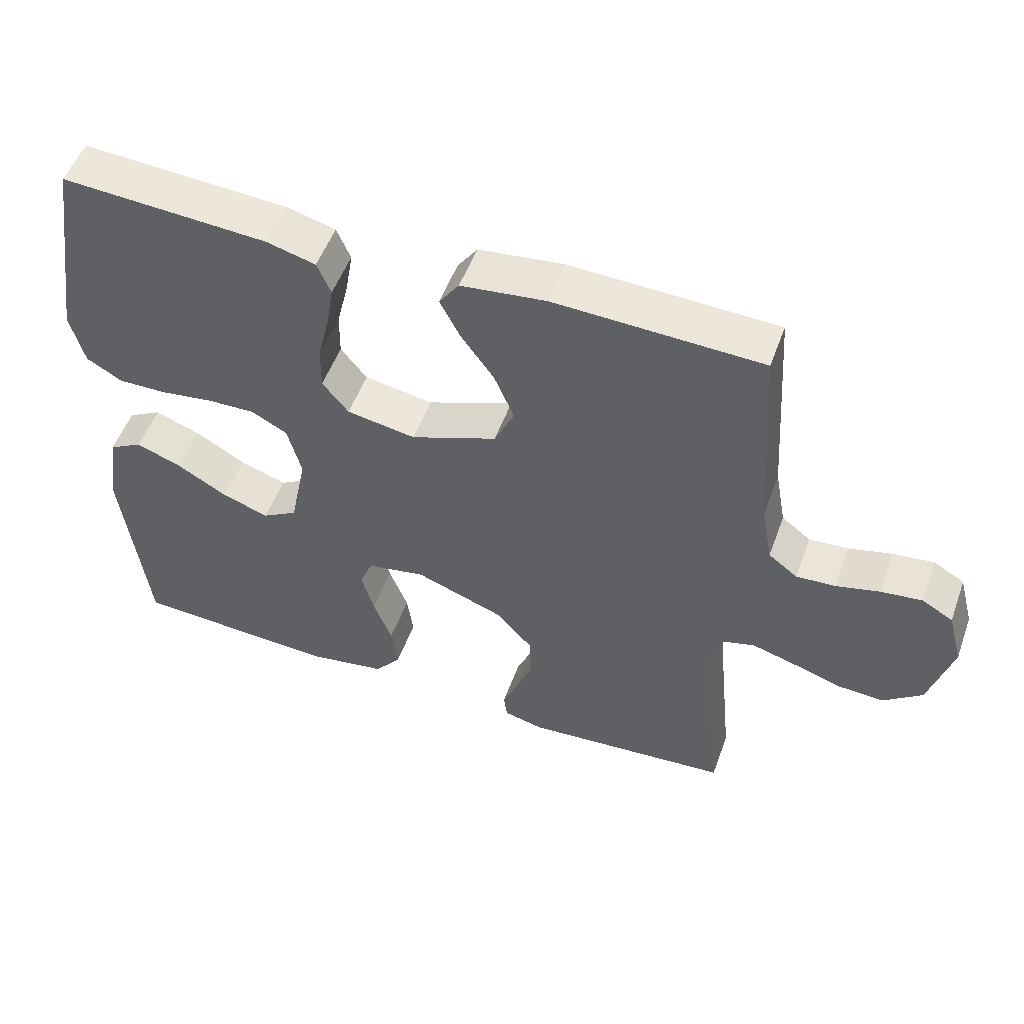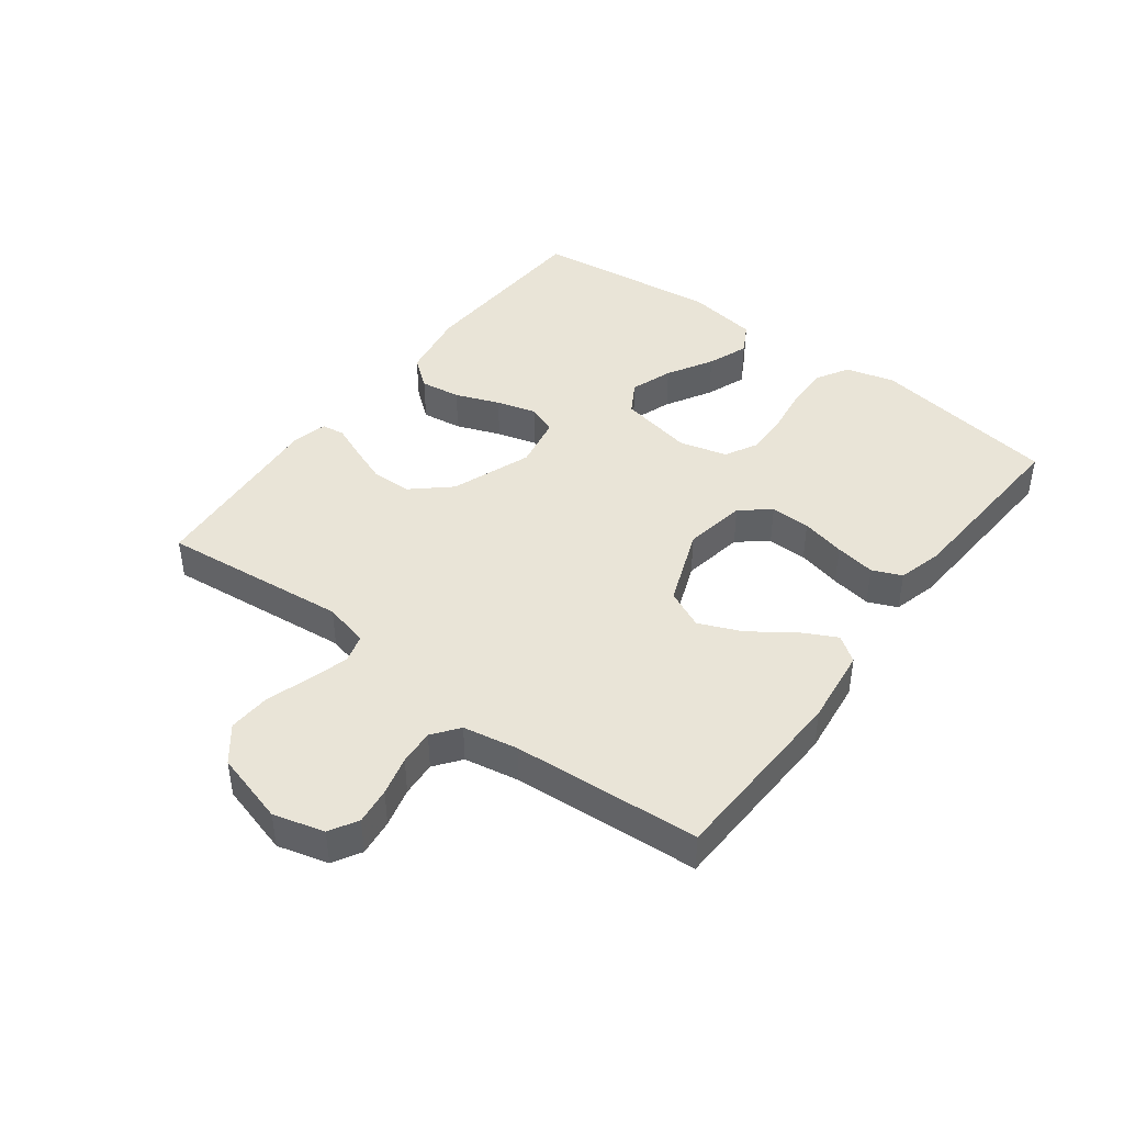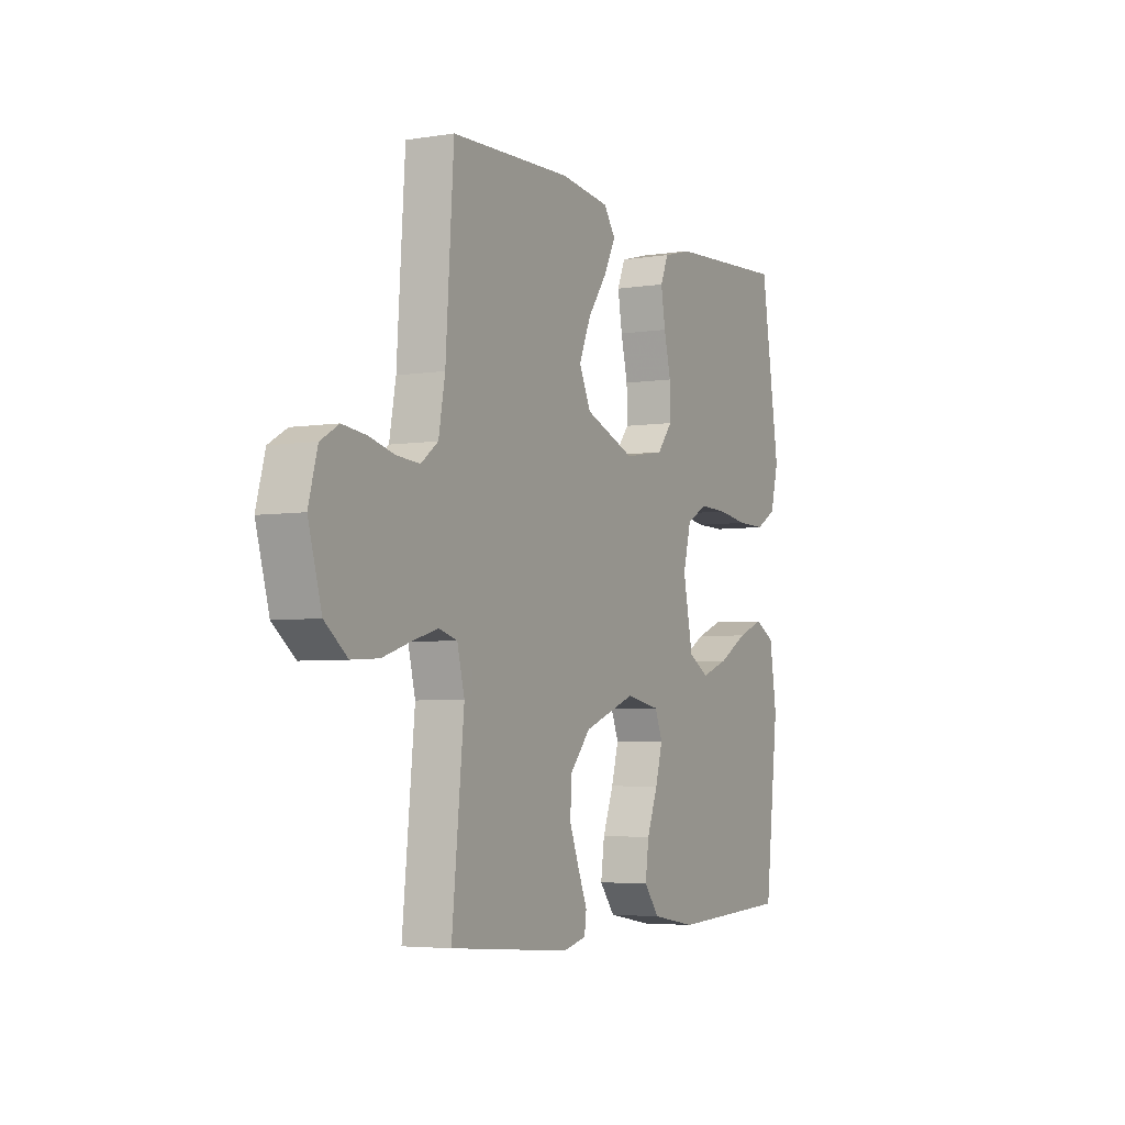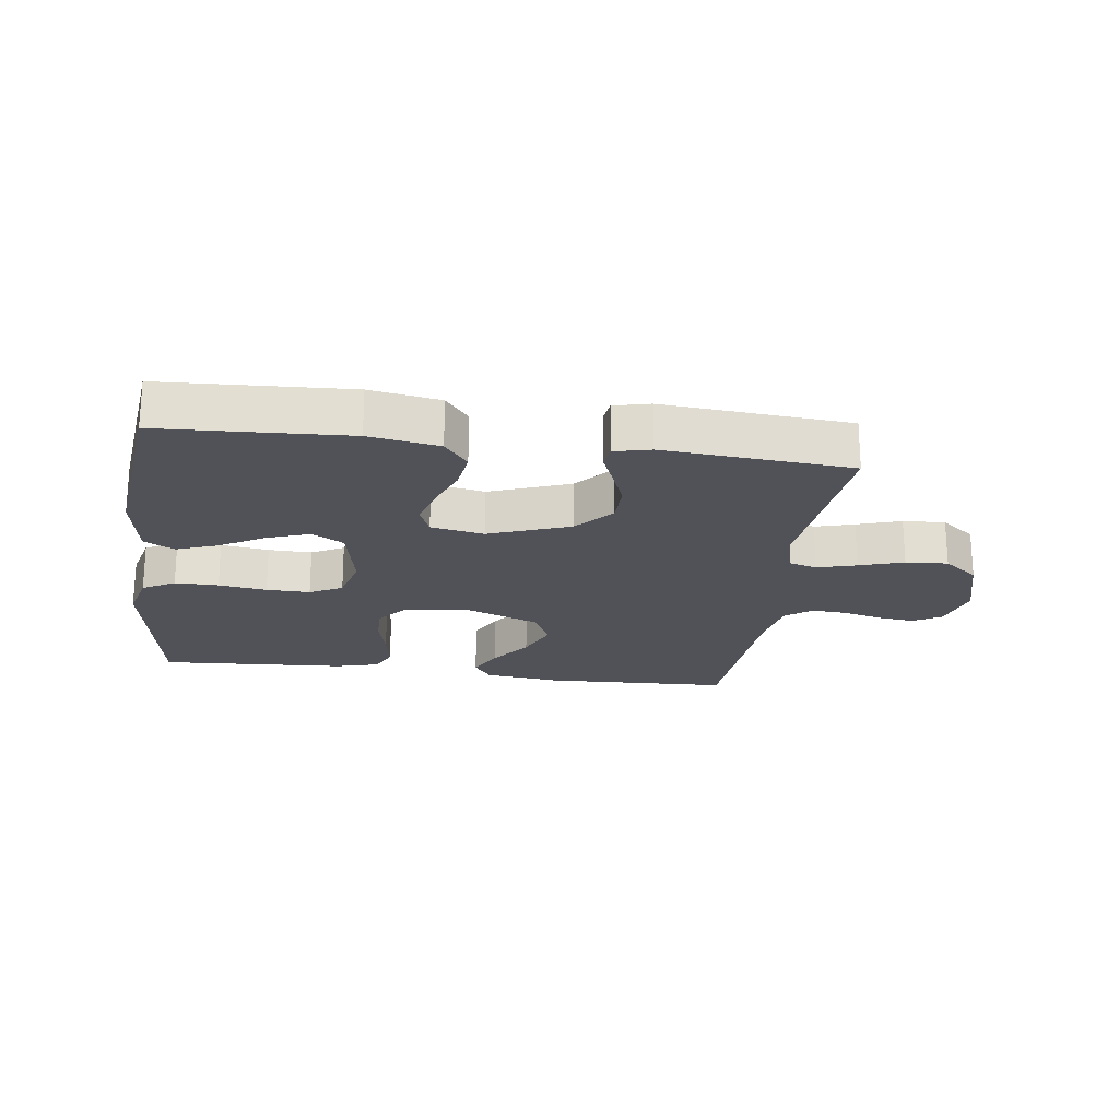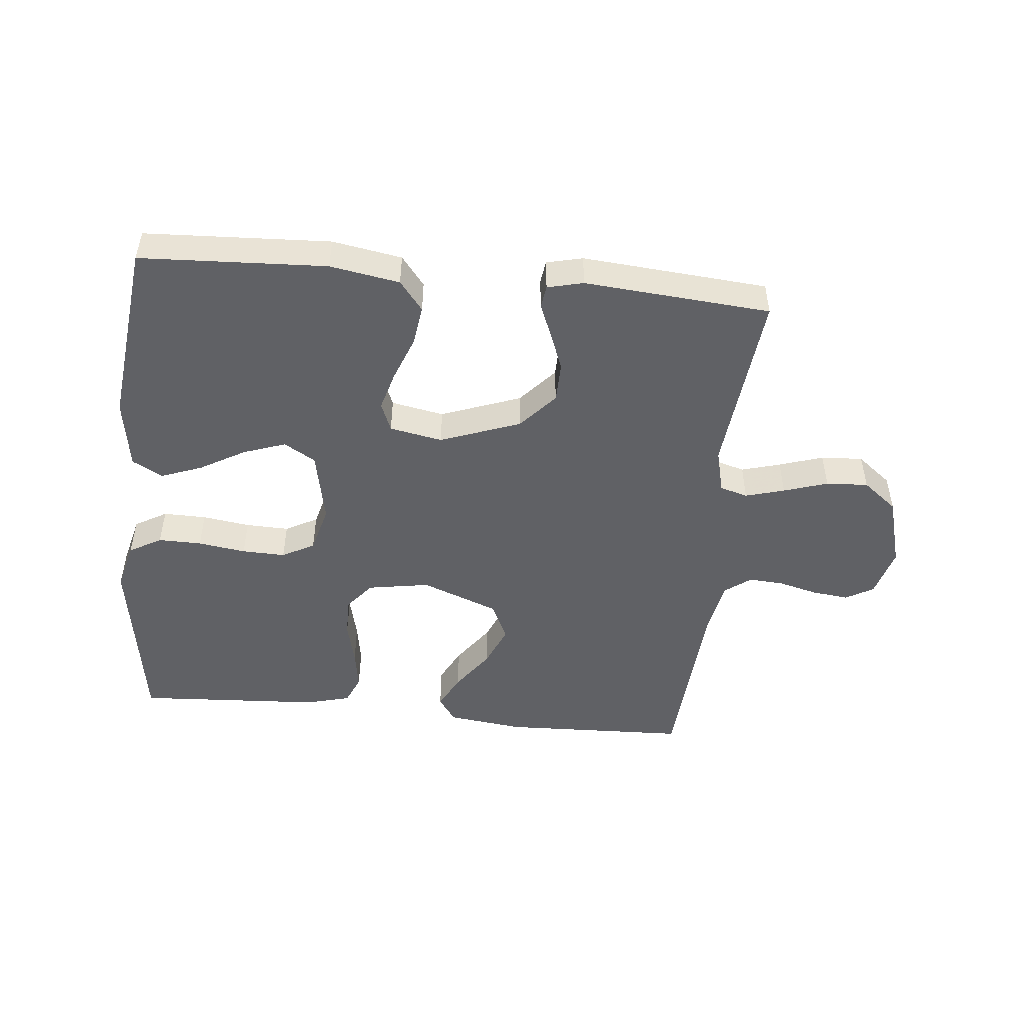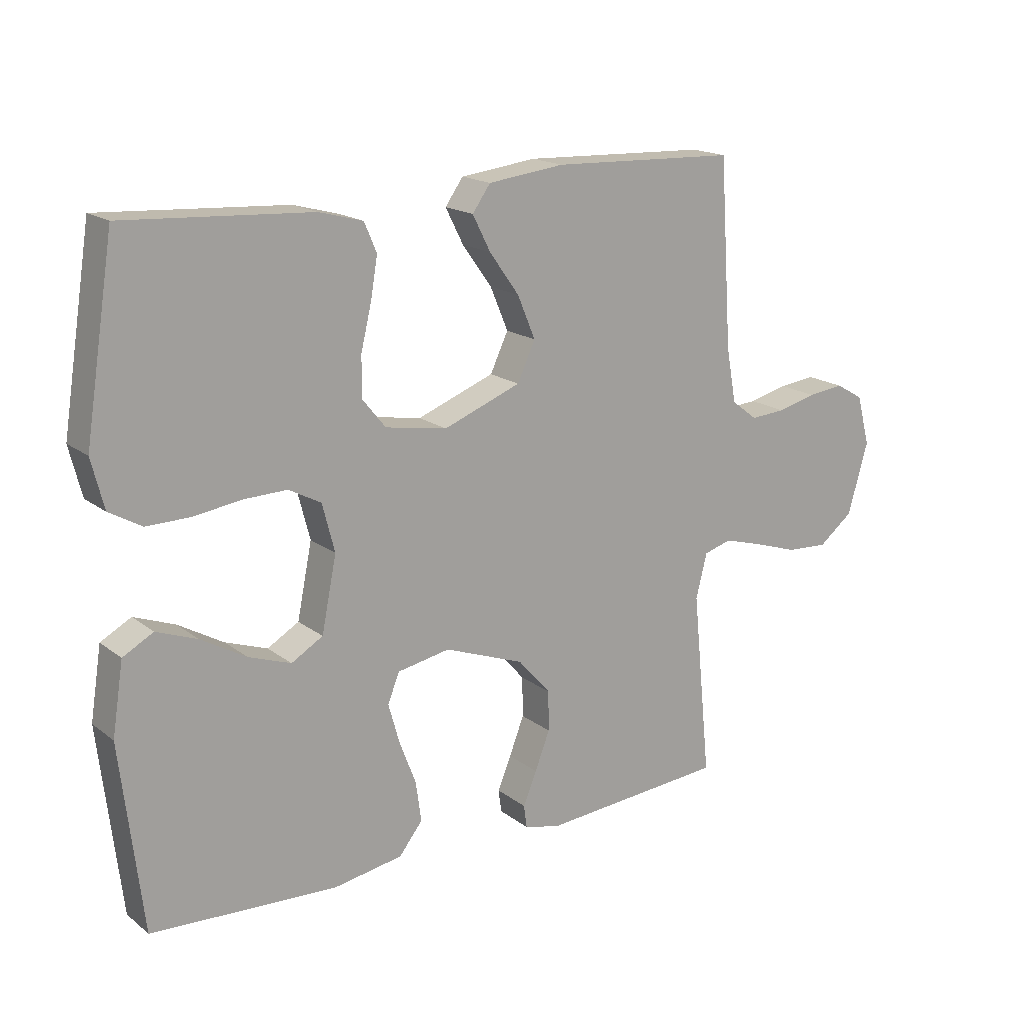
<metadata>
{"format":"obj","ext":"obj","renderer":"f3d","projection":"perspective","resolution":1024,"background":"white","views":[{"elev":52.4,"azim":-160.2,"up":"+Z"},{"elev":43.3,"azim":-53.1,"up":"+Y"},{"elev":-4.5,"azim":-62.8,"up":"+Z"},{"elev":-21.4,"azim":172.3,"up":"+Y"},{"elev":-48.8,"azim":174.2,"up":"+Y"},{"elev":17.4,"azim":145.5,"up":"+Z"}]}
</metadata>
<code>
v 0.5 0.07 0.5
v 0.547 0.07 0.2
v 0.527 0.07 0.121
v 0.475 0.07 0.091
v 0.405 0.07 0.092
v 0.328 0.07 0.103
v 0.258 0.07 0.105
v 0.206 0.07 0.077
v 0.186 0.07 0
v 0.21 0.07 -0.119
v 0.261 0.07 -0.149
v 0.329 0.07 -0.125
v 0.402 0.07 -0.083
v 0.468 0.07 -0.058
v 0.517 0.07 -0.085
v 0.535 0.07 -0.2
v 0.5 0.07 -0.5
v 0.2 0.07 -0.515
v 0.088 0.07 -0.496
v 0.05 0.07 -0.448
v 0.059 0.07 -0.383
v 0.086 0.07 -0.312
v 0.104 0.07 -0.248
v 0.085 0.07 -0.201
v 0 0.07 -0.185
v -0.129 0.07 -0.233
v -0.182 0.07 -0.293
v -0.183 0.07 -0.358
v -0.159 0.07 -0.42
v -0.137 0.07 -0.473
v -0.142 0.07 -0.51
v -0.2 0.07 -0.524
v -0.5 0.07 -0.5
v -0.47 0.07 -0.2
v -0.488 0.07 -0.128
v -0.533 0.07 -0.115
v -0.596 0.07 -0.133
v -0.667 0.07 -0.156
v -0.735 0.07 -0.16
v -0.791 0.07 -0.116
v -0.824 0.07 0
v -0.802 0.07 0.081
v -0.757 0.07 0.107
v -0.698 0.07 0.1
v -0.635 0.07 0.084
v -0.578 0.07 0.08
v -0.536 0.07 0.112
v -0.52 0.07 0.2
v -0.5 0.07 0.5
v -0.2 0.07 0.511
v -0.077 0.07 0.496
v -0.048 0.07 0.455
v -0.077 0.07 0.398
v -0.125 0.07 0.331
v -0.154 0.07 0.262
v -0.125 0.07 0.2
v 0 0.07 0.152
v 0.1 0.07 0.169
v 0.138 0.07 0.216
v 0.137 0.07 0.28
v 0.12 0.07 0.351
v 0.109 0.07 0.416
v 0.129 0.07 0.463
v 0.2 0.07 0.482
v 0.5 0 0.5
v 0.547 0 0.2
v 0.527 0 0.121
v 0.475 0 0.091
v 0.405 0 0.092
v 0.328 0 0.103
v 0.258 0 0.105
v 0.206 0 0.077
v 0.186 0 0
v 0.21 0 -0.119
v 0.261 0 -0.149
v 0.329 0 -0.125
v 0.402 0 -0.083
v 0.468 0 -0.058
v 0.517 0 -0.085
v 0.535 0 -0.2
v 0.5 0 -0.5
v 0.2 0 -0.515
v 0.088 0 -0.496
v 0.05 0 -0.448
v 0.059 0 -0.383
v 0.086 0 -0.312
v 0.104 0 -0.248
v 0.085 0 -0.201
v 0 0 -0.185
v -0.129 0 -0.233
v -0.182 0 -0.293
v -0.183 0 -0.358
v -0.159 0 -0.42
v -0.137 0 -0.473
v -0.142 0 -0.51
v -0.2 0 -0.524
v -0.5 0 -0.5
v -0.47 0 -0.2
v -0.488 0 -0.128
v -0.533 0 -0.115
v -0.596 0 -0.133
v -0.667 0 -0.156
v -0.735 0 -0.16
v -0.791 0 -0.116
v -0.824 0 0
v -0.802 0 0.081
v -0.757 0 0.107
v -0.698 0 0.1
v -0.635 0 0.084
v -0.578 0 0.08
v -0.536 0 0.112
v -0.52 0 0.2
v -0.5 0 0.5
v -0.2 0 0.511
v -0.077 0 0.496
v -0.048 0 0.455
v -0.077 0 0.398
v -0.125 0 0.331
v -0.154 0 0.262
v -0.125 0 0.2
v 0 0 0.152
v 0.1 0 0.169
v 0.138 0 0.216
v 0.137 0 0.28
v 0.12 0 0.351
v 0.109 0 0.416
v 0.129 0 0.463
v 0.2 0 0.482
f 4 5 6
f 3 4 6
f 2 3 6
f 1 2 6
f 64 1 6
f 63 64 6
f 62 63 6
f 61 62 6
f 60 61 6
f 59 60 6 7
f 58 59 7 8
f 57 58 8 9
f 56 57 9 10
f 52 53 54
f 51 52 54
f 50 51 54
f 49 50 54
f 48 49 54
f 47 48 54 55
f 46 47 55 56
f 43 44 45
f 42 43 45
f 41 42 45
f 40 41 45
f 39 40 45
f 38 39 45
f 37 38 45
f 36 37 45 46
f 46 56 10
f 36 46 10
f 35 36 10
f 32 33 34
f 31 32 34
f 30 31 34
f 29 30 34
f 28 29 34 35
f 20 21 22
f 19 20 22
f 18 19 22
f 17 18 22
f 16 17 22
f 15 16 22
f 14 15 22
f 13 14 22
f 12 13 22
f 11 12 22 23
f 10 11 23 24
f 27 28 35
f 26 27 35
f 25 26 35
f 25 35 10
f 10 24 25
f 70 69 68
f 70 68 67
f 70 67 66
f 70 66 65
f 70 65 128
f 70 128 127
f 70 127 126
f 70 126 125
f 70 125 124
f 71 70 124 123
f 72 71 123 122
f 73 72 122 121
f 74 73 121 120
f 118 117 116
f 118 116 115
f 118 115 114
f 118 114 113
f 118 113 112
f 119 118 112 111
f 120 119 111 110
f 109 108 107
f 109 107 106
f 109 106 105
f 109 105 104
f 109 104 103
f 109 103 102
f 109 102 101
f 110 109 101 100
f 74 120 110
f 74 110 100
f 74 100 99
f 98 97 96
f 98 96 95
f 98 95 94
f 98 94 93
f 99 98 93 92
f 86 85 84
f 86 84 83
f 86 83 82
f 86 82 81
f 86 81 80
f 86 80 79
f 86 79 78
f 86 78 77
f 86 77 76
f 87 86 76 75
f 88 87 75 74
f 99 92 91
f 99 91 90
f 99 90 89
f 74 99 89
f 89 88 74
f 1 65 66 2
f 2 66 67 3
f 3 67 68 4
f 4 68 69 5
f 5 69 70 6
f 6 70 71 7
f 7 71 72 8
f 8 72 73 9
f 9 73 74 10
f 10 74 75 11
f 11 75 76 12
f 12 76 77 13
f 13 77 78 14
f 14 78 79 15
f 15 79 80 16
f 16 80 81 17
f 17 81 82 18
f 18 82 83 19
f 19 83 84 20
f 20 84 85 21
f 21 85 86 22
f 22 86 87 23
f 23 87 88 24
f 24 88 89 25
f 25 89 90 26
f 26 90 91 27
f 27 91 92 28
f 28 92 93 29
f 29 93 94 30
f 30 94 95 31
f 31 95 96 32
f 32 96 97 33
f 33 97 98 34
f 34 98 99 35
f 35 99 100 36
f 36 100 101 37
f 37 101 102 38
f 38 102 103 39
f 39 103 104 40
f 40 104 105 41
f 41 105 106 42
f 42 106 107 43
f 43 107 108 44
f 44 108 109 45
f 45 109 110 46
f 46 110 111 47
f 47 111 112 48
f 48 112 113 49
f 49 113 114 50
f 50 114 115 51
f 51 115 116 52
f 52 116 117 53
f 53 117 118 54
f 54 118 119 55
f 55 119 120 56
f 56 120 121 57
f 57 121 122 58
f 58 122 123 59
f 59 123 124 60
f 60 124 125 61
f 61 125 126 62
f 62 126 127 63
f 63 127 128 64
f 64 128 65 1

</code>
